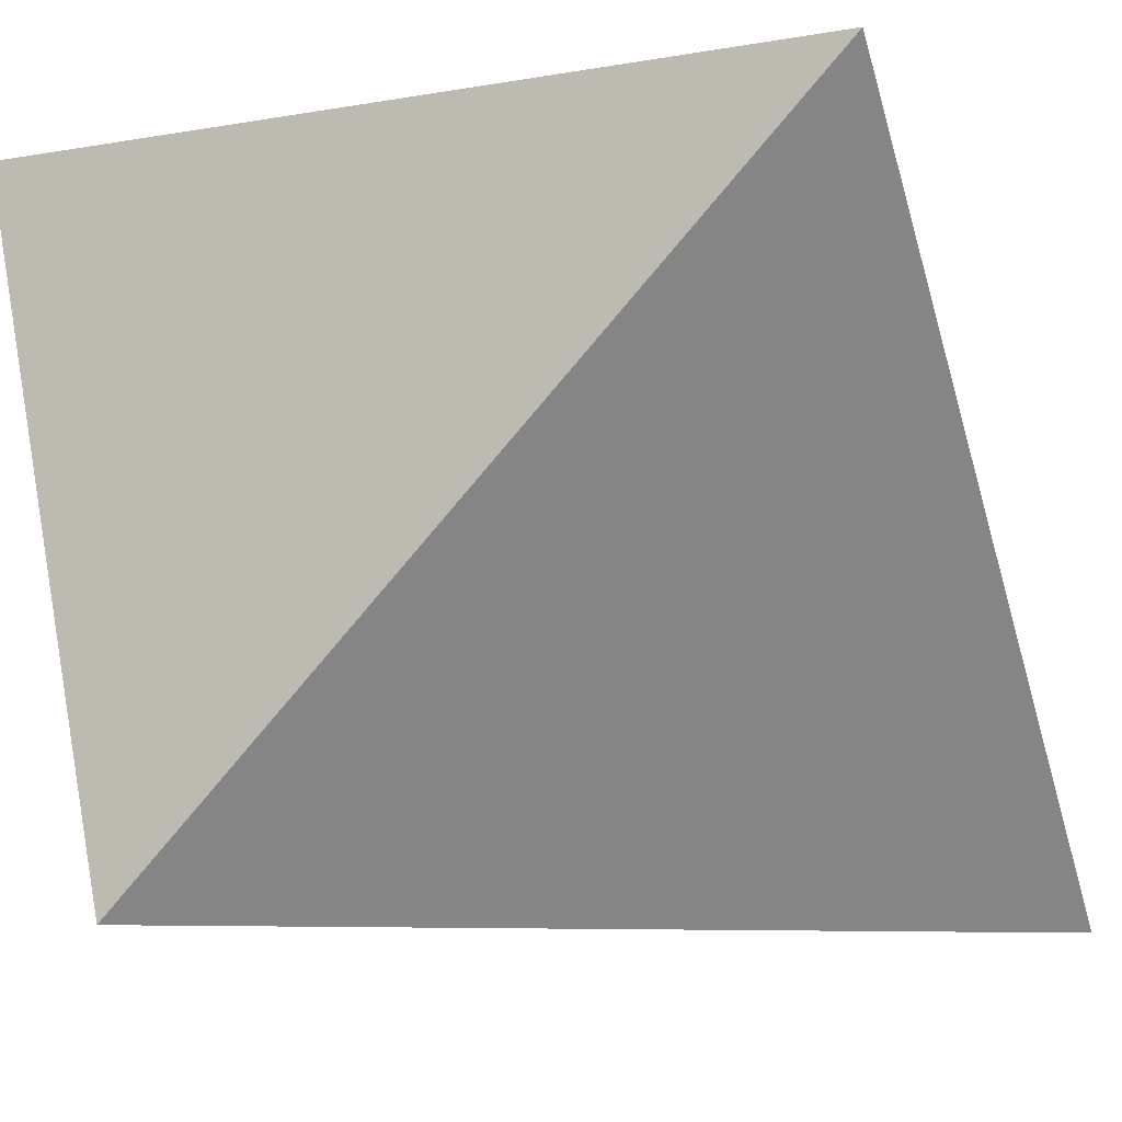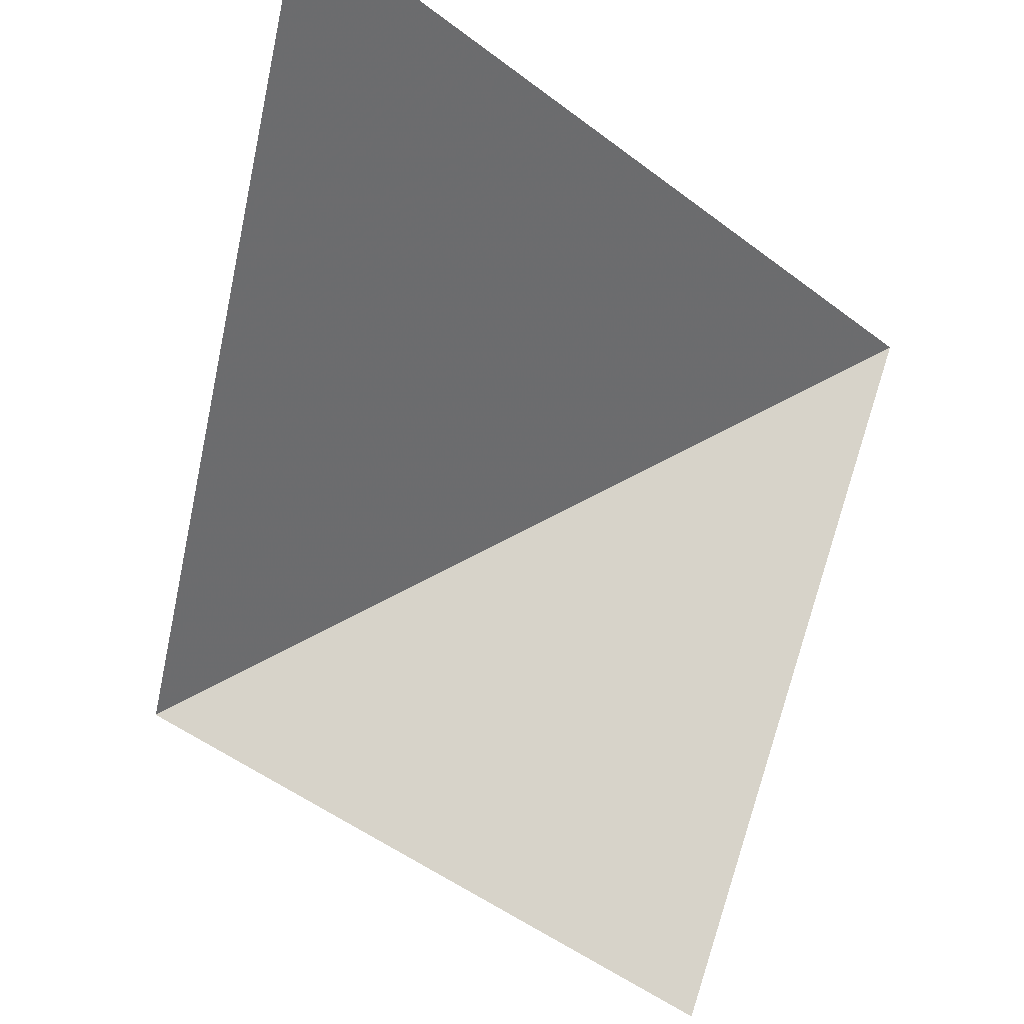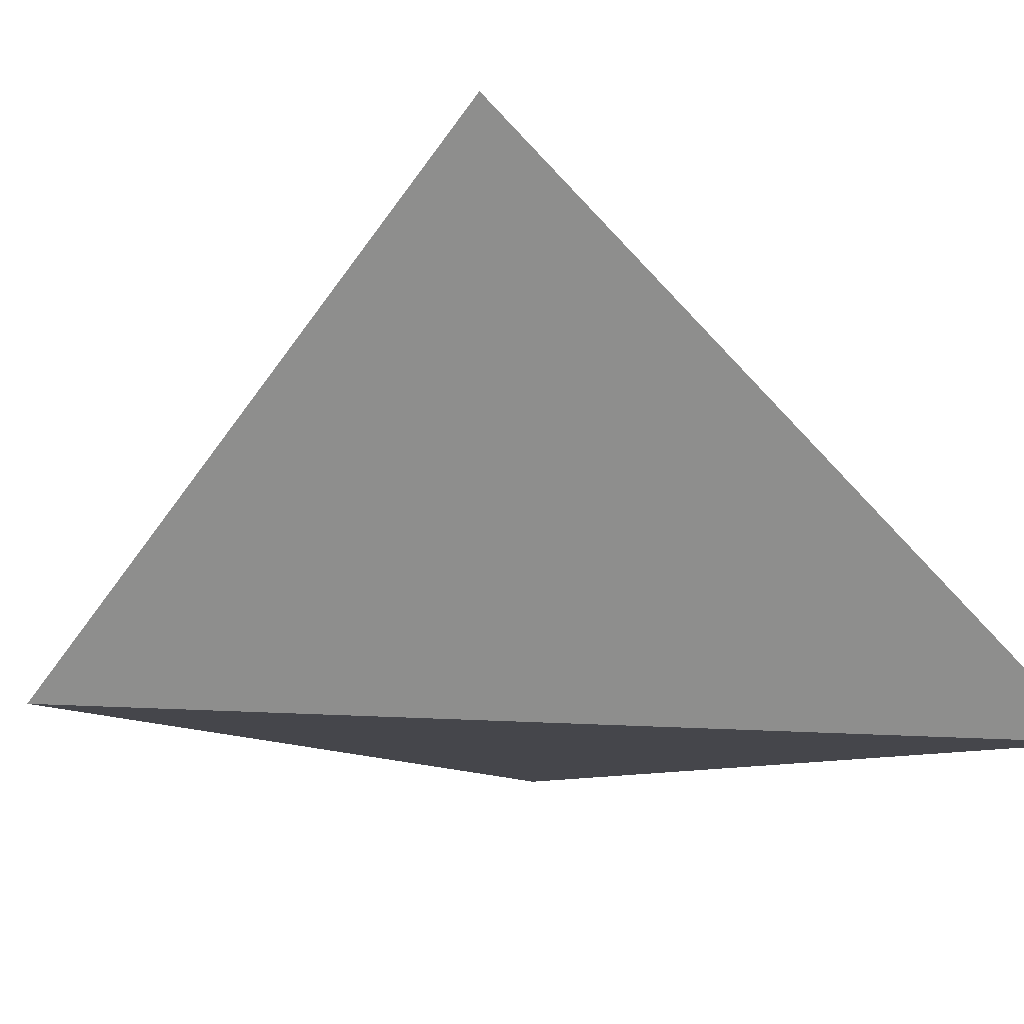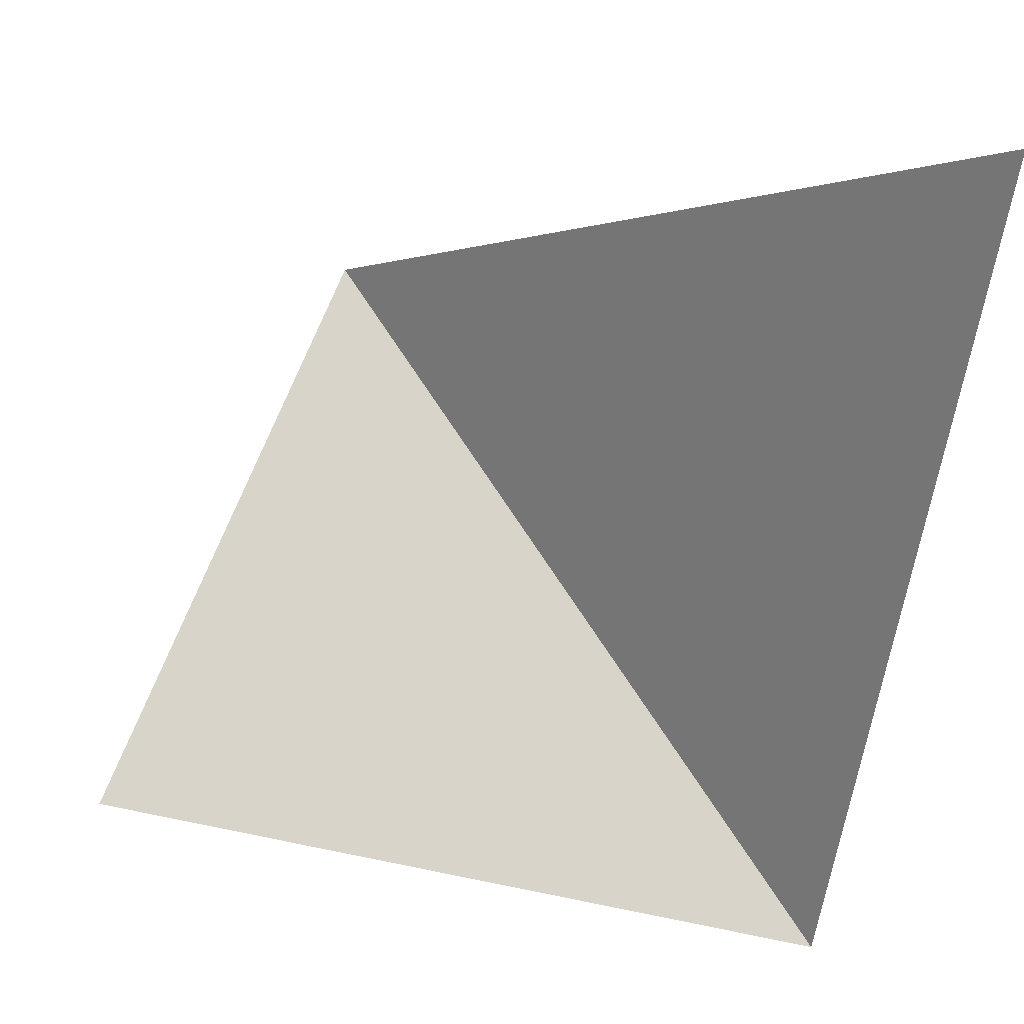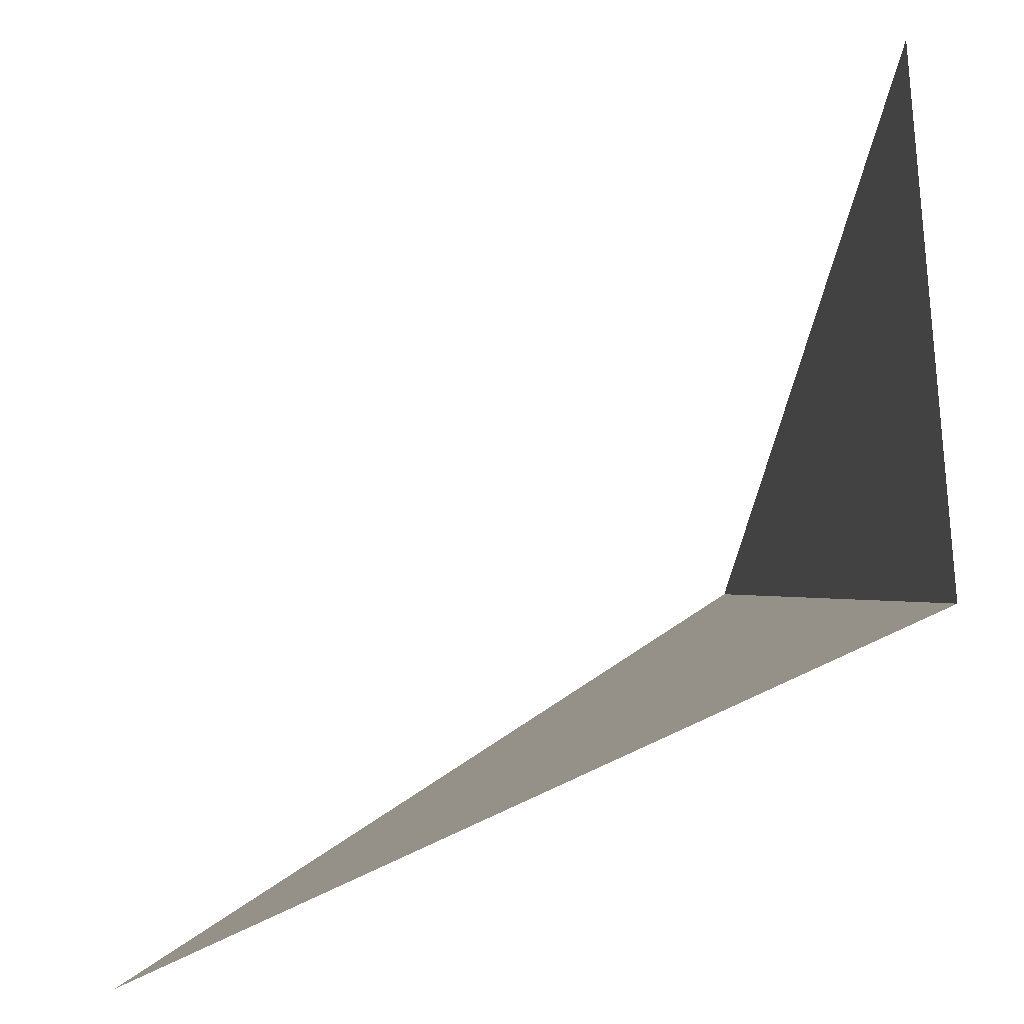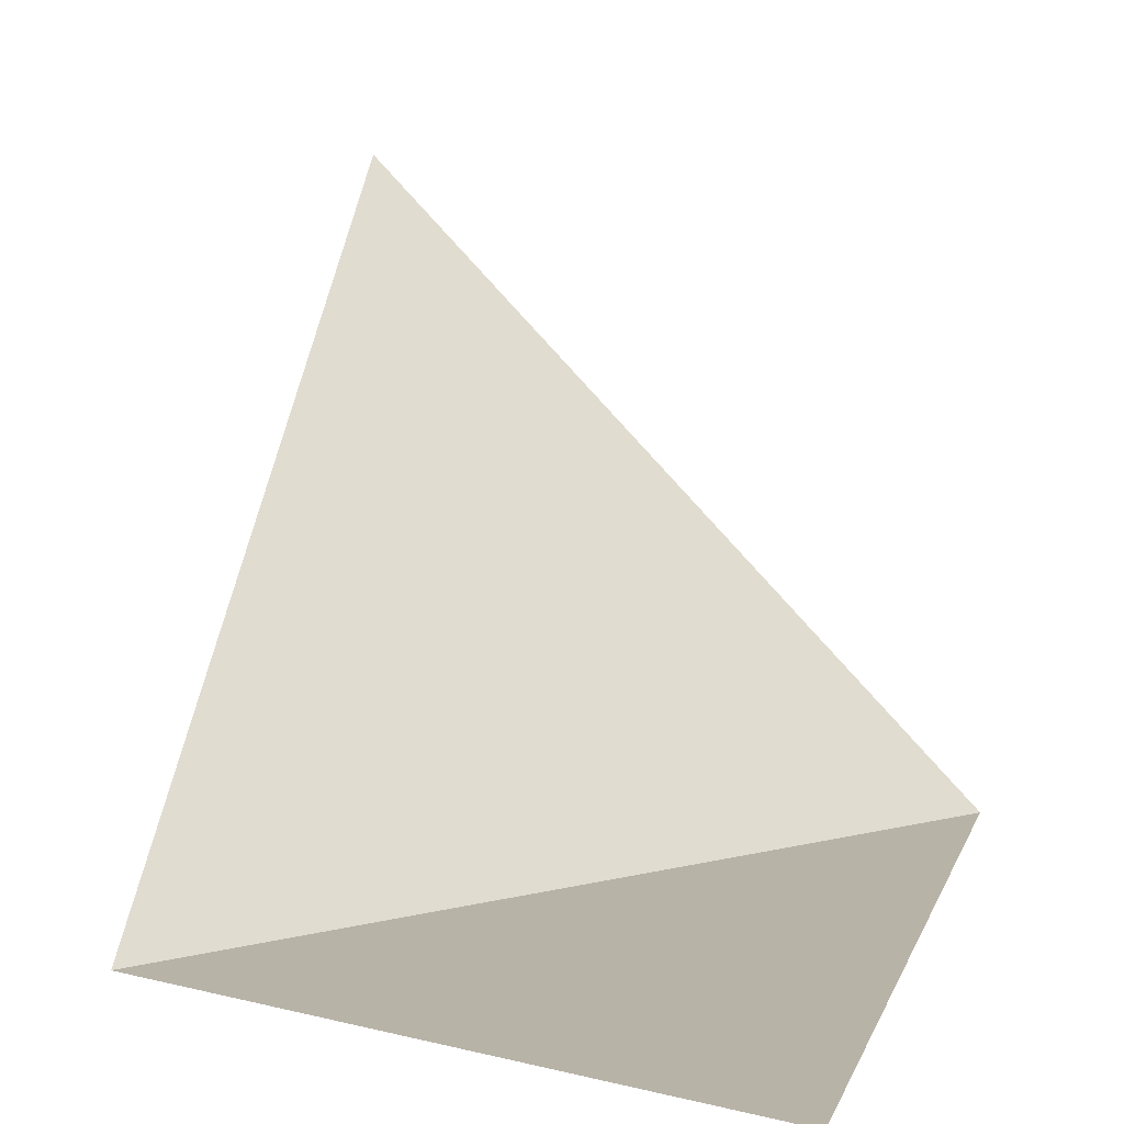
<metadata>
{"format":"obj","ext":"obj","renderer":"f3d","projection":"perspective","resolution":1024,"background":"white","views":[{"elev":-9.2,"azim":-155.8,"up":"+Y"},{"elev":76.2,"azim":107.8,"up":"+Z"},{"elev":-64.8,"azim":132.6,"up":"+Z"},{"elev":75.6,"azim":-168.7,"up":"+Z"},{"elev":-46.9,"azim":80.3,"up":"+Y"},{"elev":12.9,"azim":107.2,"up":"+Z"}]}
</metadata>
<code>
v 0 0 10  # Vertex 1
v 10 0 0  # Vertex 2
v 0 10 0  # Vertex 3
v 12 10 0  # Vertex 3
f 1 2 3
f 4 2 3

</code>
